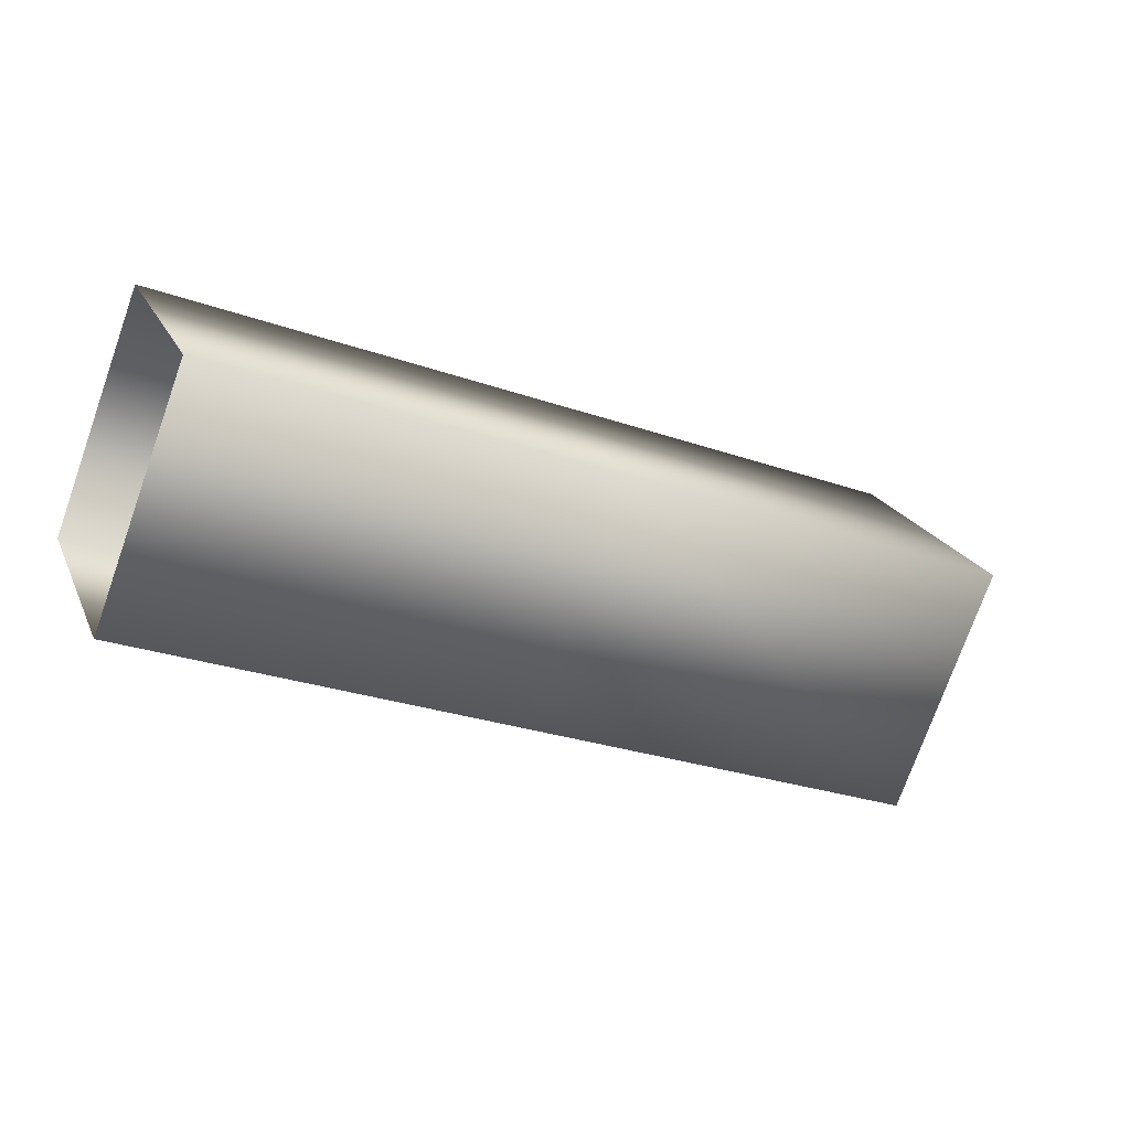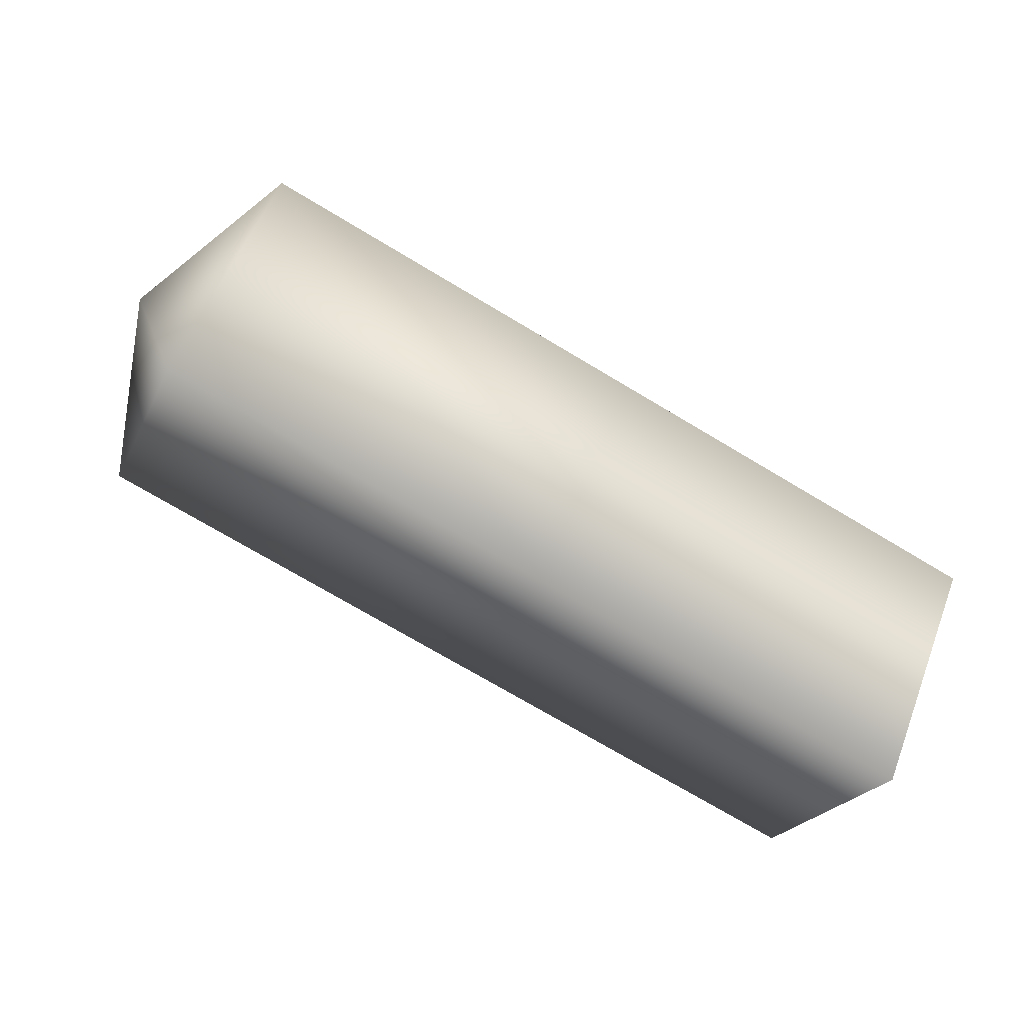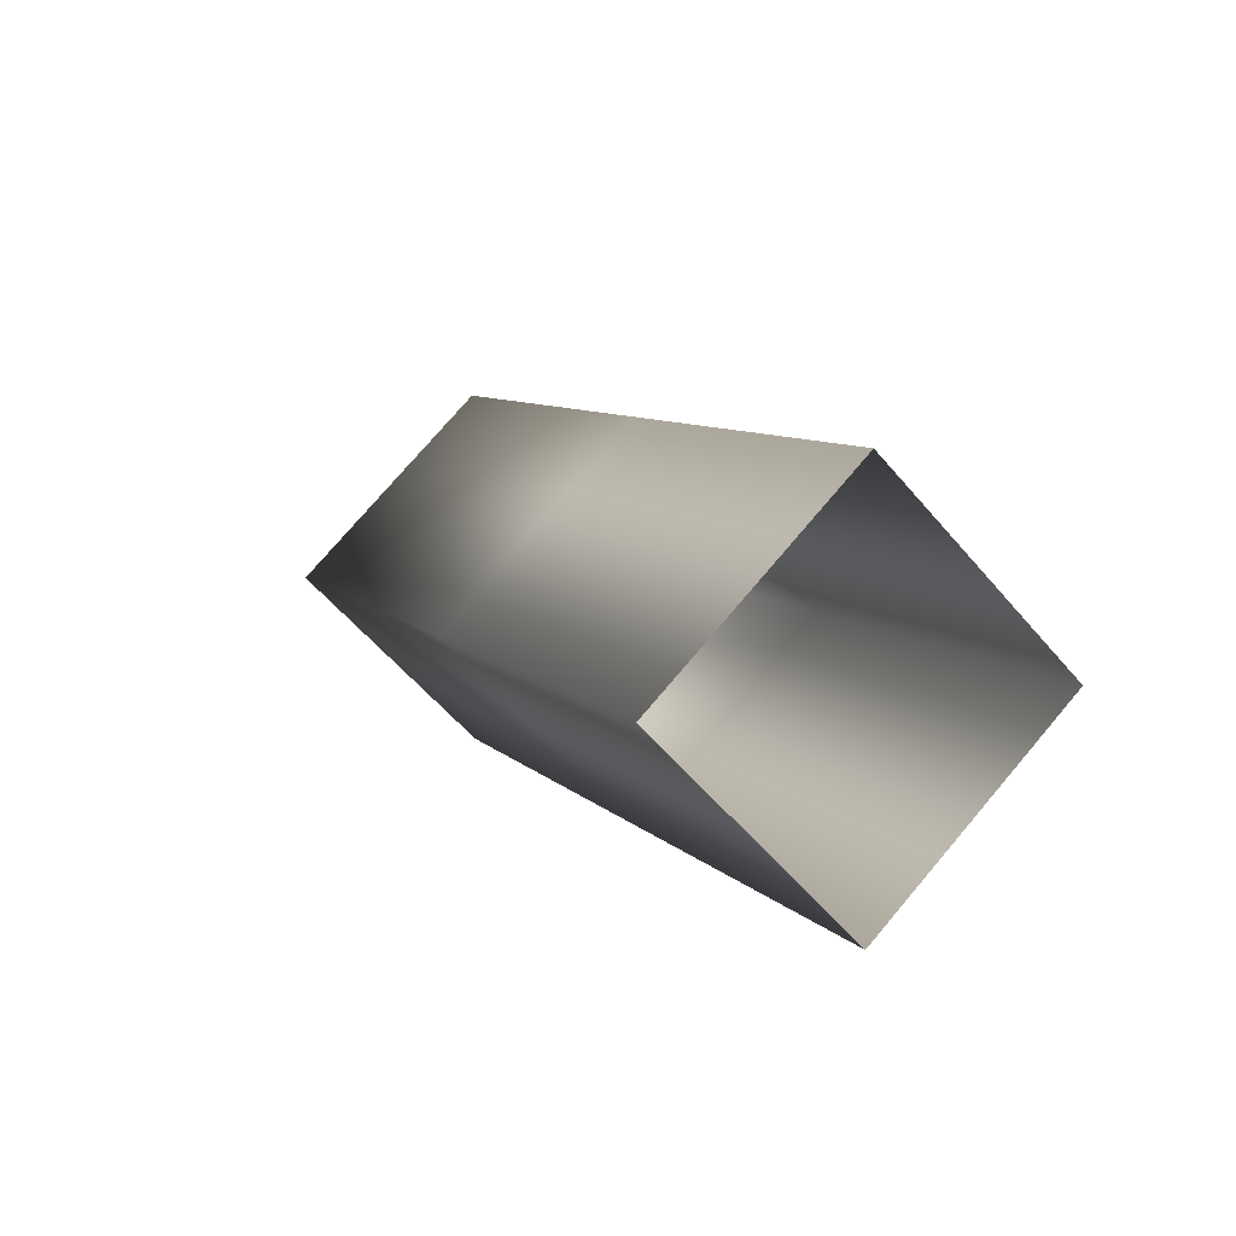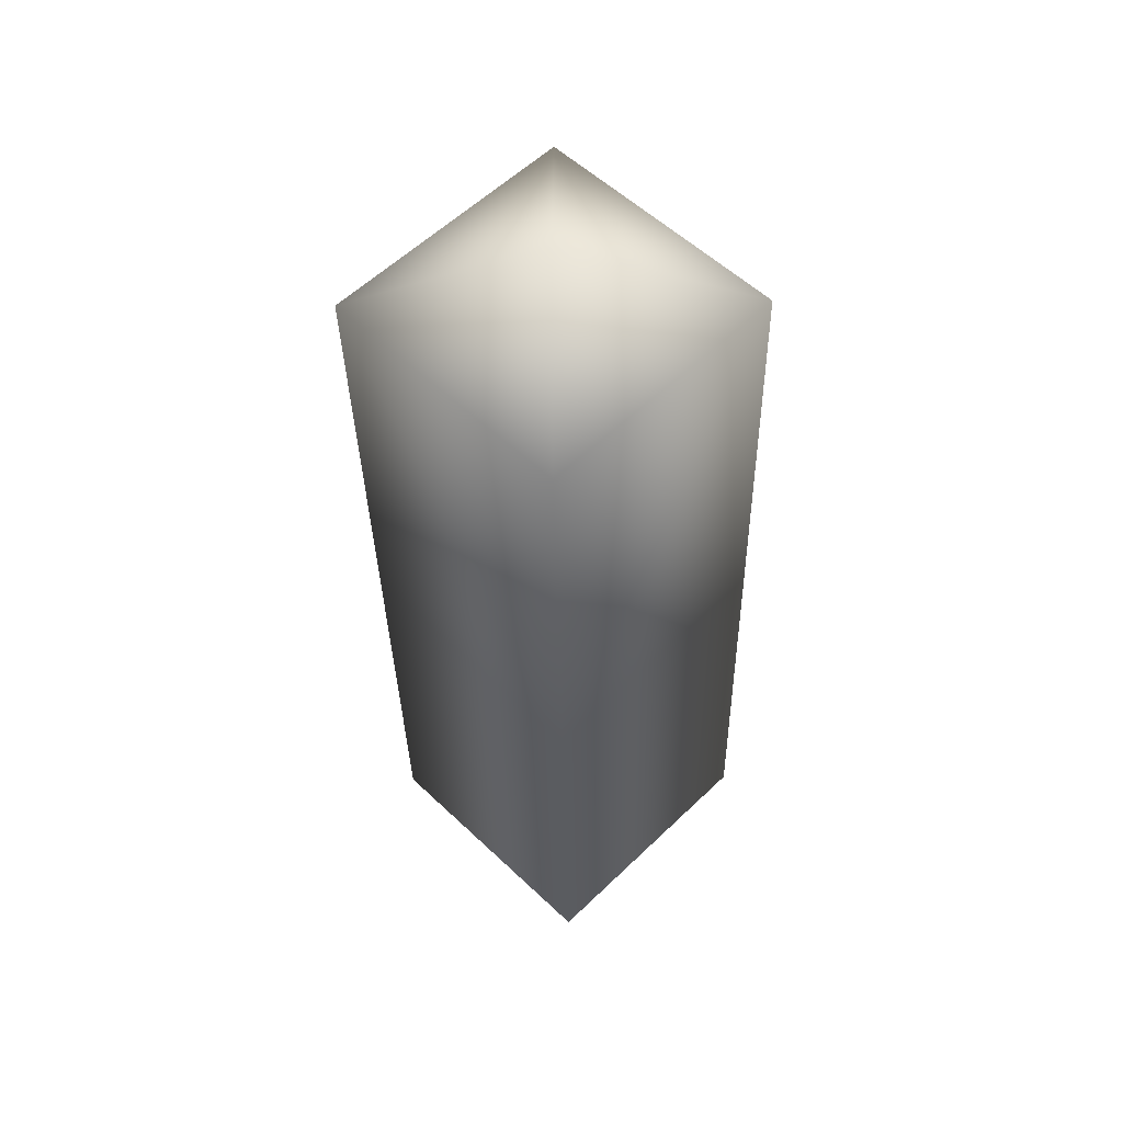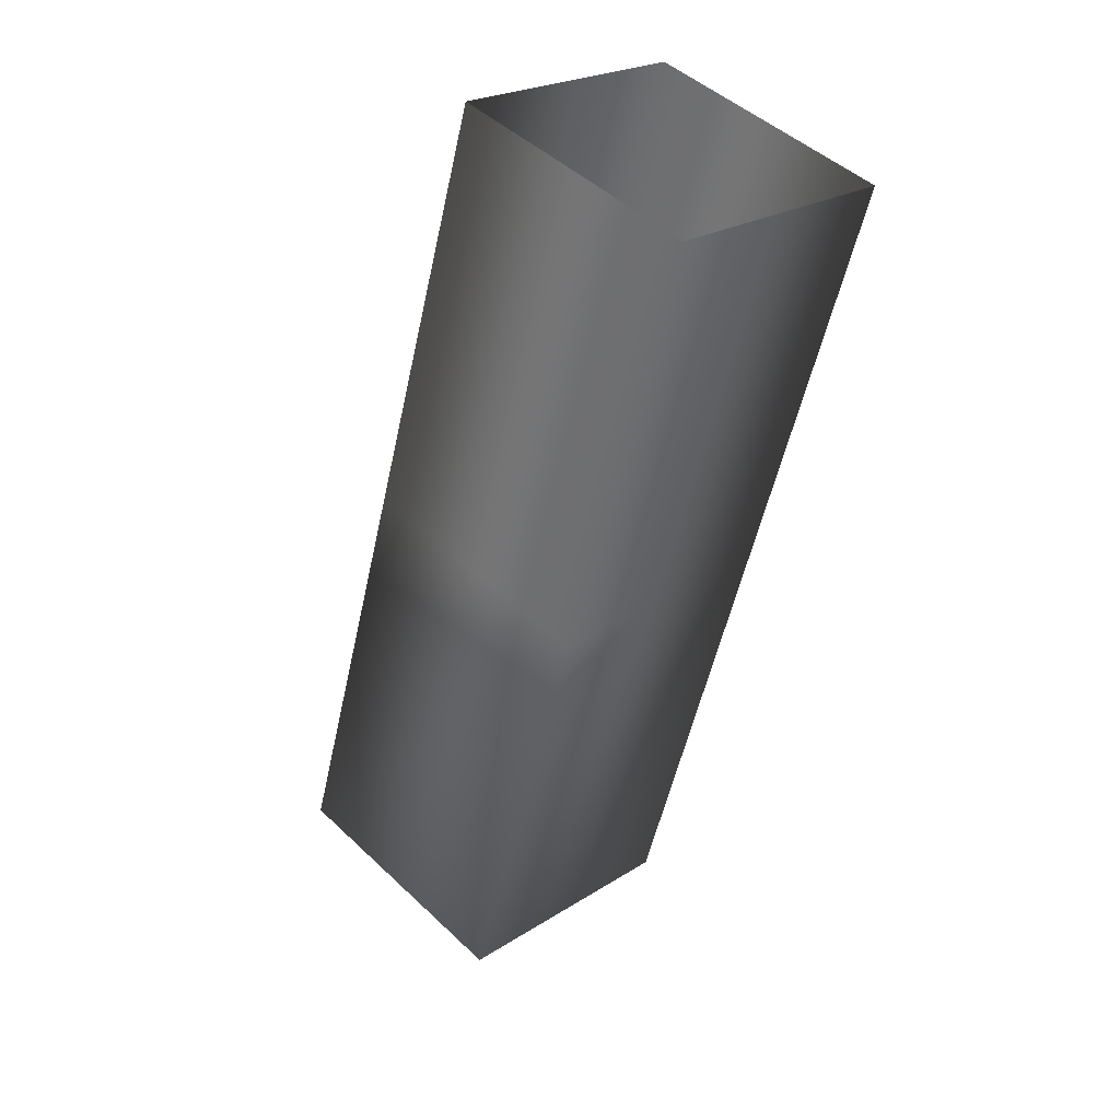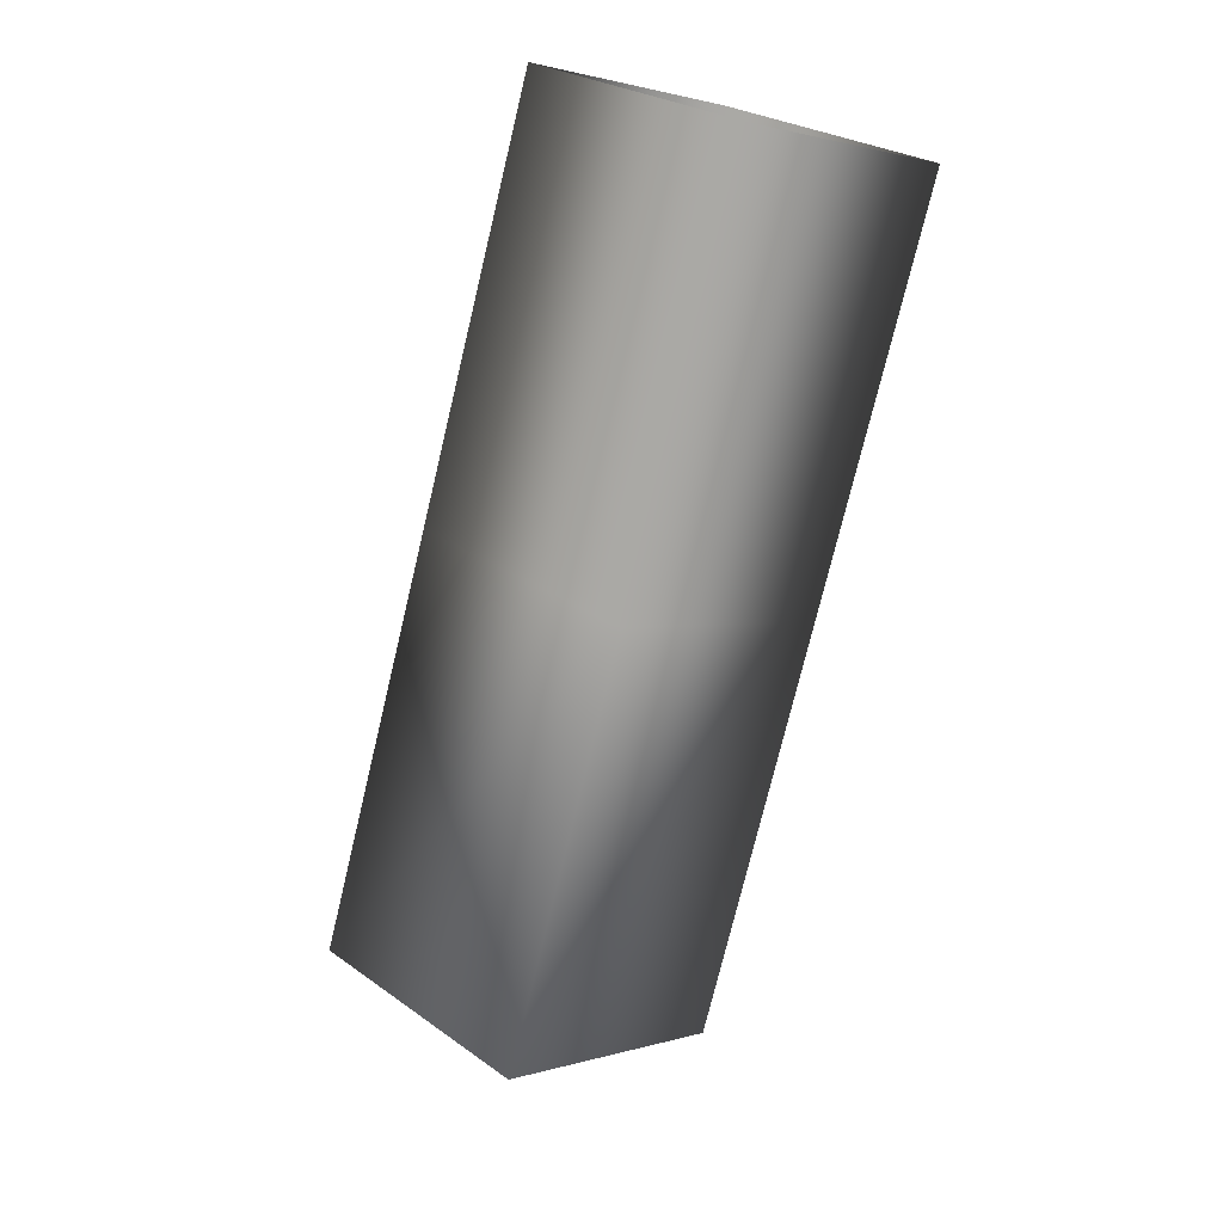
<metadata>
{"format":"obj","ext":"obj","renderer":"f3d","projection":"perspective","resolution":1024,"background":"white","views":[{"elev":-27.3,"azim":151.6,"up":"+Y"},{"elev":-73.5,"azim":-30.8,"up":"+Y"},{"elev":8.4,"azim":66.7,"up":"+Y"},{"elev":-34.0,"azim":-89.0,"up":"+Z"},{"elev":-54.0,"azim":77.6,"up":"+Y"},{"elev":-75.2,"azim":76.5,"up":"+Y"}]}
</metadata>
<code>
v  -0.0005 -0.003 0.2632
v  -0.0005 0.2625 -0.0023
v  -0.1022 -0.003 -0.0023
v  -0.0005 -0.2685 -0.0023
v  -0.0005 -0.003 -0.2678
v  0.6109 -0.2685 -0.0023
v  0.6109 -0.003 -0.2678
v  1.222 -0.003 -0.2678
v  1.222 -0.2685 -0.0023
v  0.6109 -0.003 0.2632
v  1.222 -0.003 0.2632
v  0.6109 0.2625 -0.0023
v  1.222 0.2625 -0.0023
g Shin
f 1 2 3
f 1 3 4
f 5 4 3
f 5 3 2
f 6 7 8
f 9 6 8
f 4 5 7
f 6 4 7
f 6 10 1
f 4 6 1
f 9 11 10
f 6 9 10
f 10 12 2
f 1 10 2
f 11 13 12
f 10 11 12
f 2 7 5
f 2 12 7
f 13 8 7
f 12 13 7

</code>
